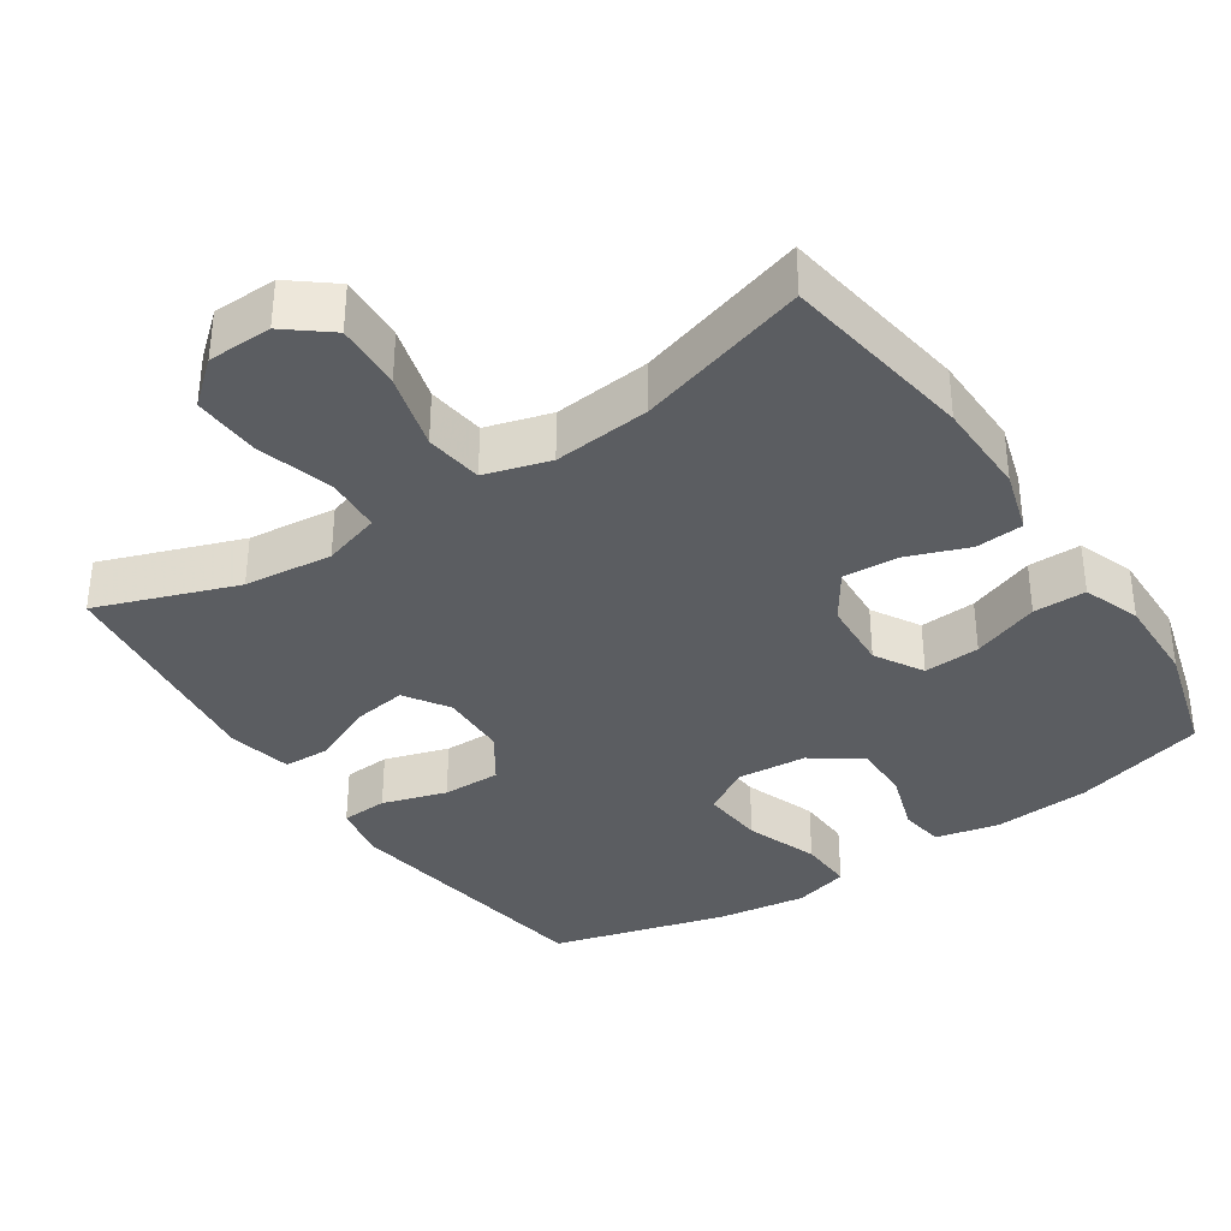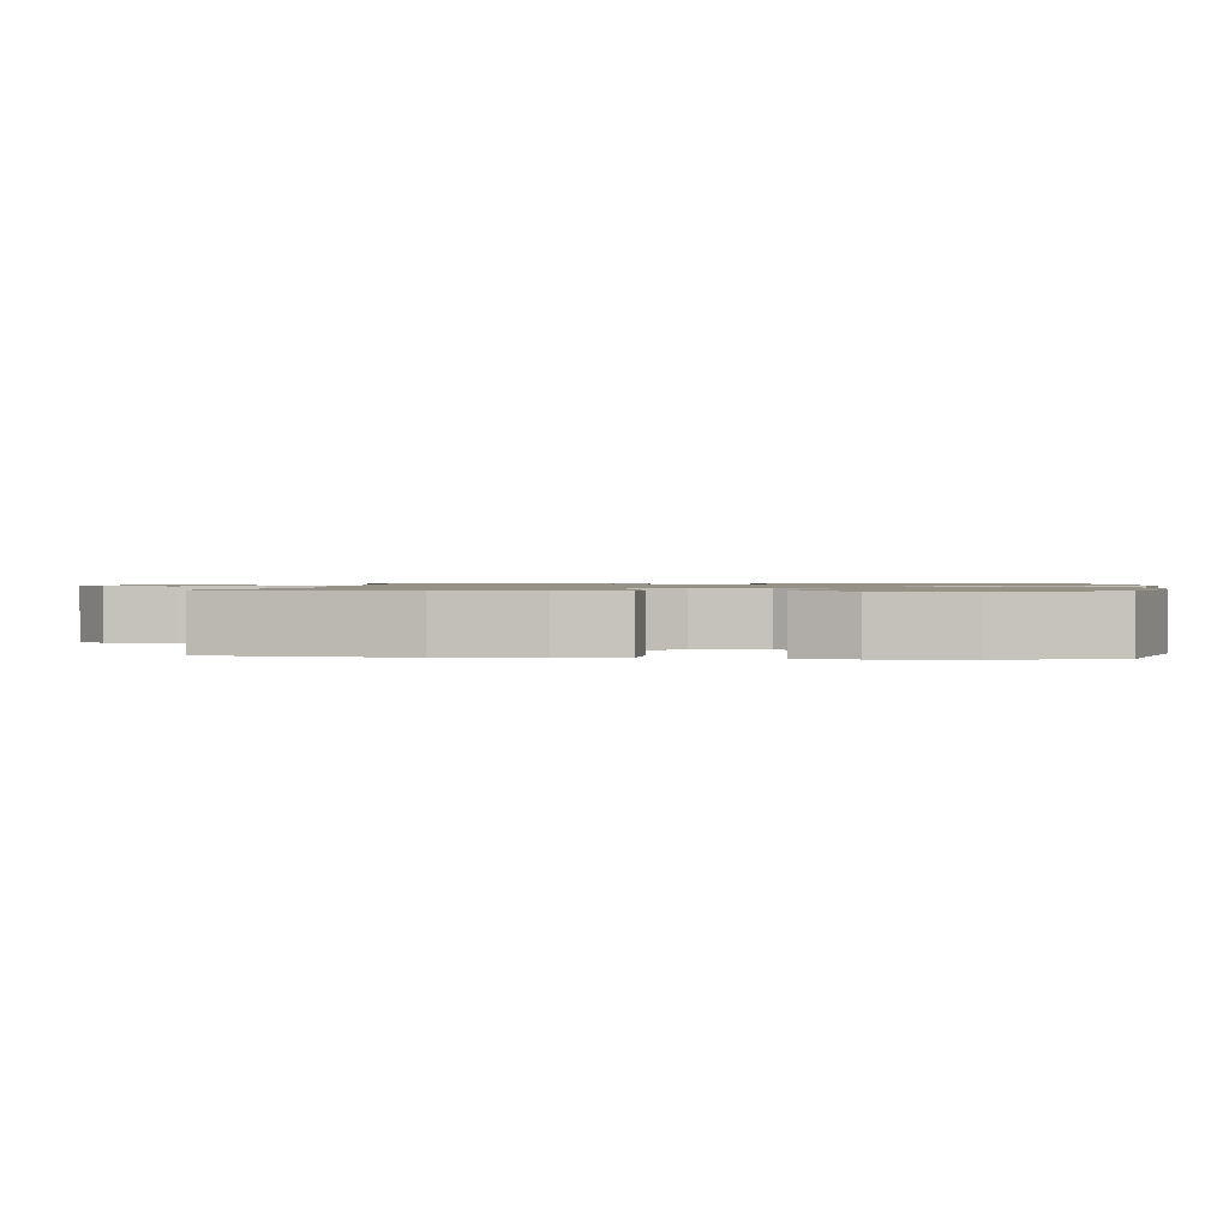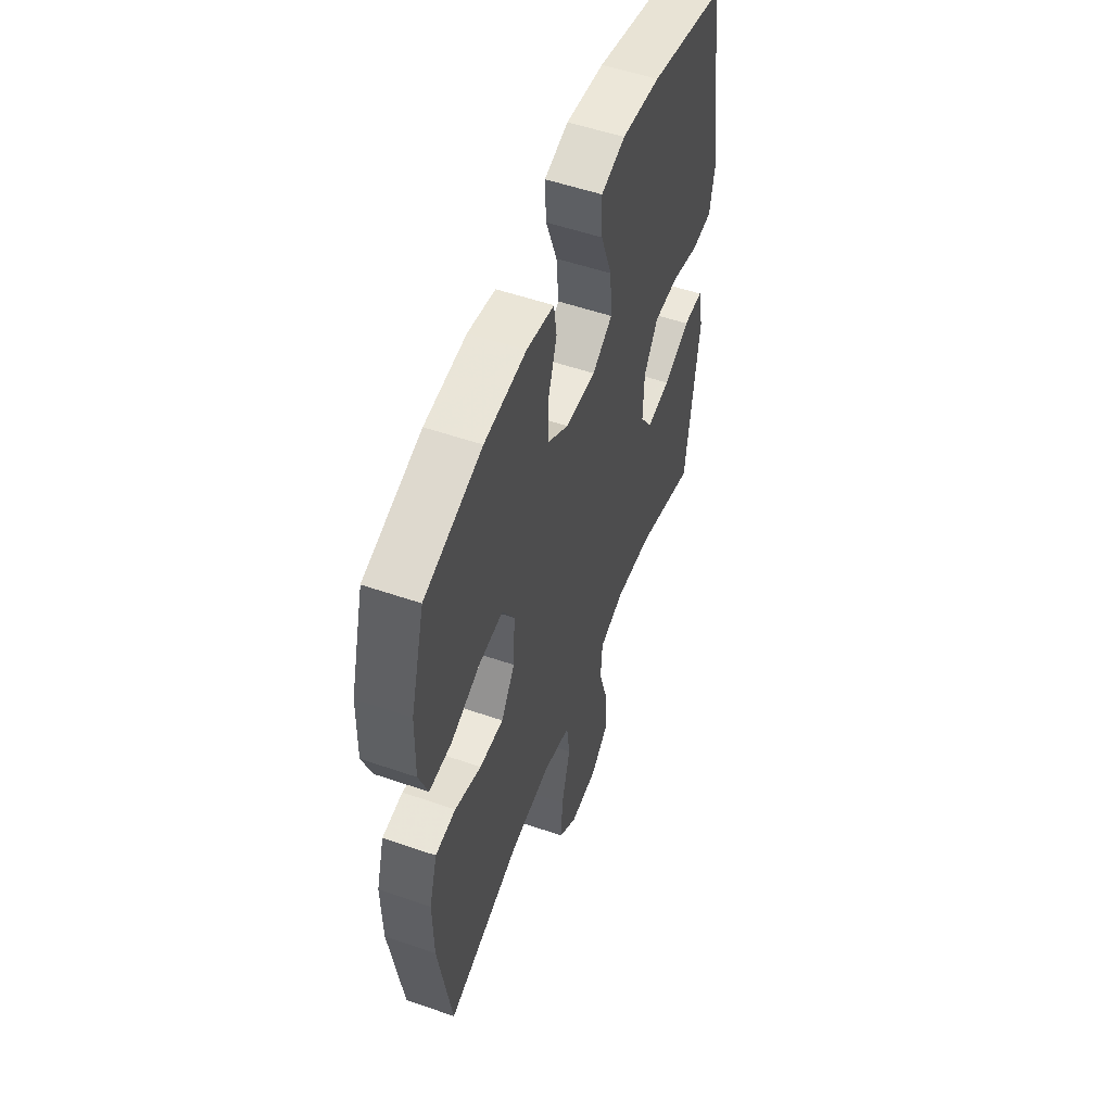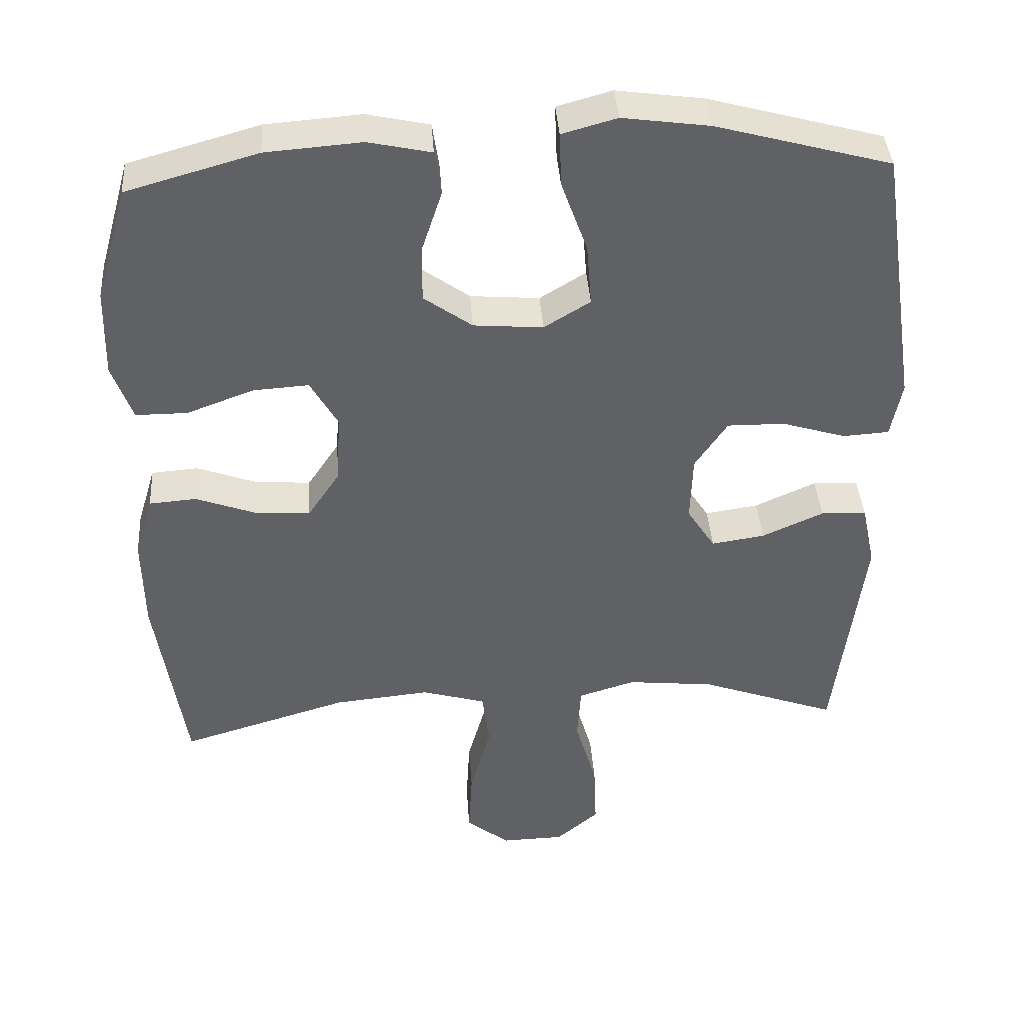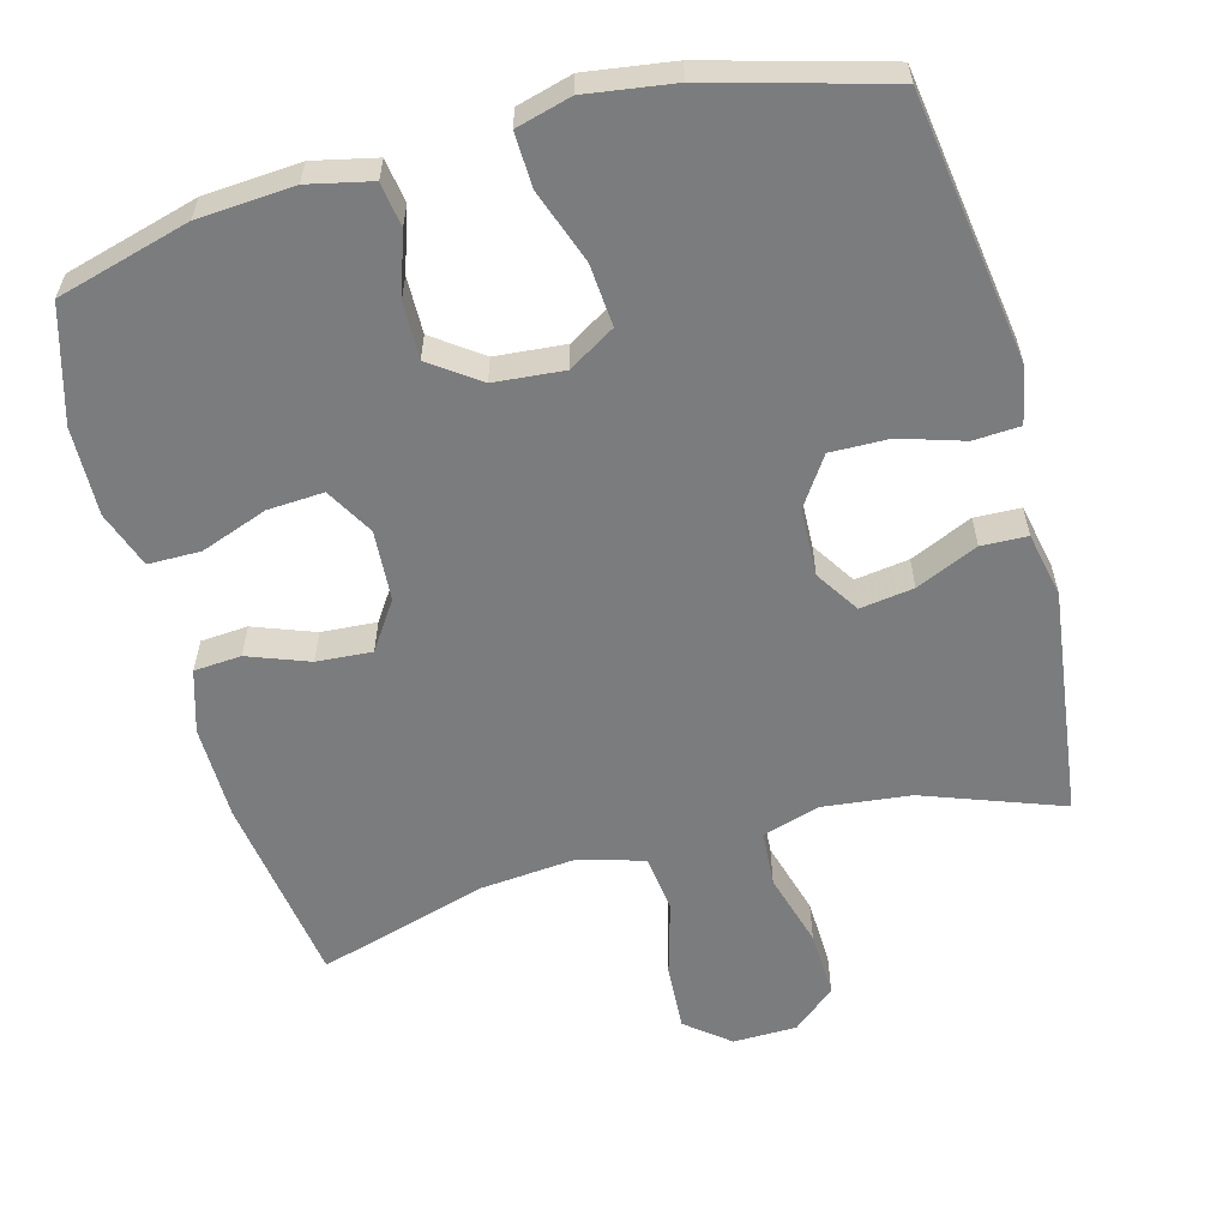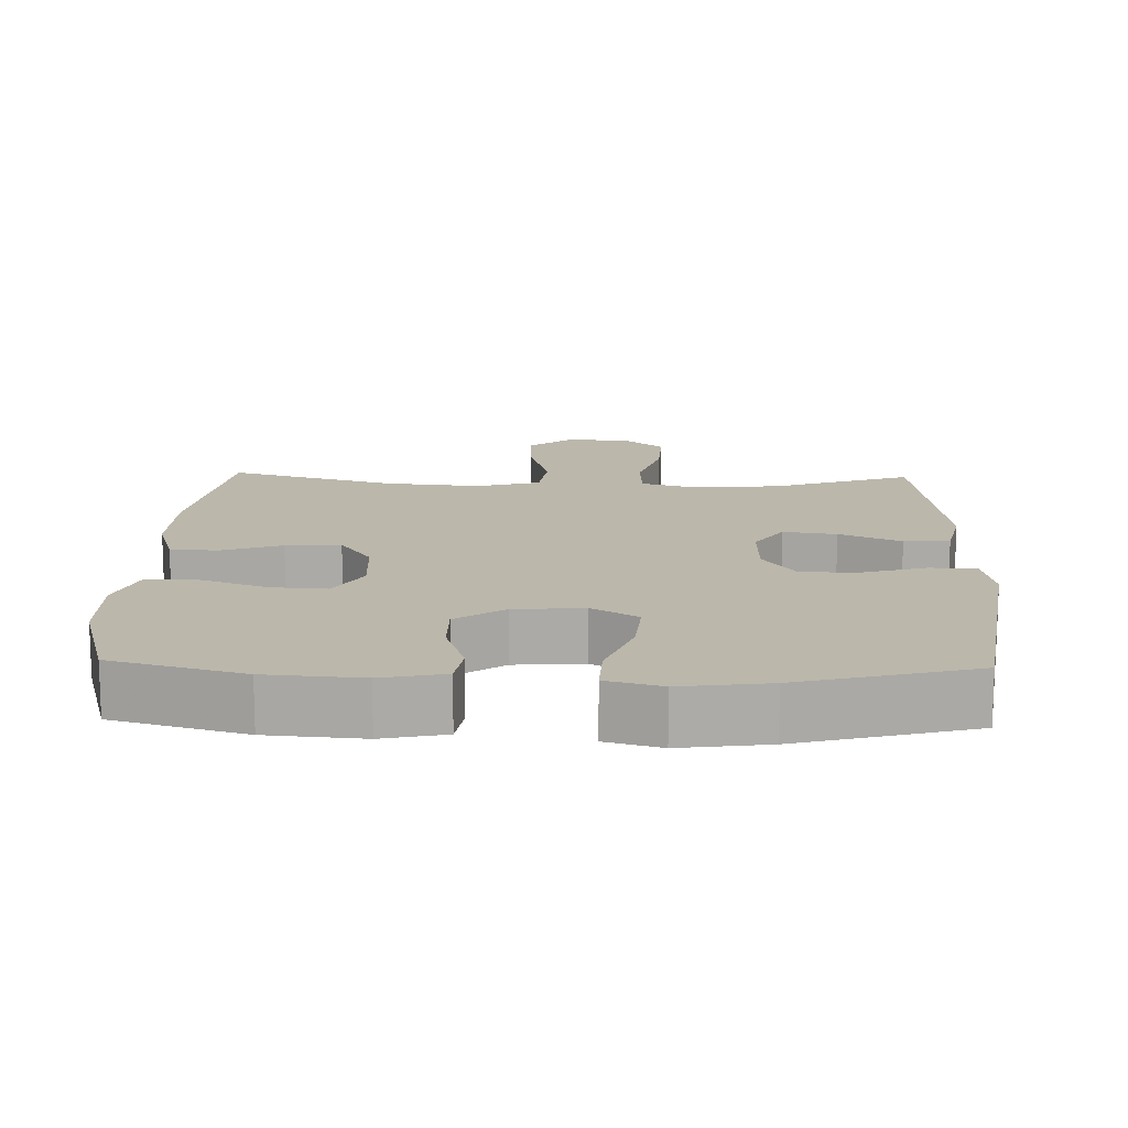
<metadata>
{"format":"obj","ext":"obj","renderer":"f3d","projection":"perspective","resolution":1024,"background":"white","views":[{"elev":-35.8,"azim":-146.2,"up":"+Y"},{"elev":1.1,"azim":-84.1,"up":"+Y"},{"elev":54.4,"azim":-69.9,"up":"+Z"},{"elev":39.9,"azim":-4.0,"up":"+Z"},{"elev":-58.7,"azim":14.9,"up":"+Y"},{"elev":14.2,"azim":1.8,"up":"+Y"}]}
</metadata>
<code>
v 0.5 0.07 0.5
v 0.537 0.07 0.253
v 0.555 0.07 0.133
v 0.54 0.07 0.055
v 0.476 0.07 0.051
v 0.388 0.07 0.078
v 0.308 0.07 0.079
v 0.263 0.07 0.012
v 0.26 0.07 -0.081
v 0.299 0.07 -0.141
v 0.373 0.07 -0.13
v 0.458 0.07 -0.092
v 0.521 0.07 -0.094
v 0.54 0.07 -0.182
v 0.5 0.07 -0.5
v 0.309 0.07 -0.431
v 0.188 0.07 -0.418
v 0.109 0.07 -0.442
v 0.104 0.07 -0.519
v 0.134 0.07 -0.622
v 0.138 0.07 -0.715
v 0.079 0.07 -0.765
v -0.009 0.07 -0.767
v -0.069 0.07 -0.719
v -0.064 0.07 -0.627
v -0.035 0.07 -0.523
v -0.045 0.07 -0.444
v -0.134 0.07 -0.418
v -0.267 0.07 -0.431
v -0.5 0.07 -0.5
v -0.54 0.07 -0.234
v -0.542 0.07 -0.103
v -0.516 0.07 -0.017
v -0.451 0.07 -0.012
v -0.367 0.07 -0.043
v -0.291 0.07 -0.048
v -0.247 0.07 0.018
v -0.241 0.07 0.115
v -0.279 0.07 0.181
v -0.356 0.07 0.176
v -0.448 0.07 0.142
v -0.52 0.07 0.142
v -0.548 0.07 0.22
v -0.545 0.07 0.342
v -0.5 0.07 0.5
v -0.318 0.07 0.551
v -0.186 0.07 0.561
v -0.099 0.07 0.542
v -0.09 0.07 0.481
v -0.118 0.07 0.396
v -0.119 0.07 0.318
v -0.052 0.07 0.27
v 0.044 0.07 0.262
v 0.108 0.07 0.301
v 0.101 0.07 0.387
v 0.065 0.07 0.487
v 0.062 0.07 0.562
v 0.138 0.07 0.583
v 0.259 0.07 0.566
v 0.5 0 0.5
v 0.537 0 0.253
v 0.555 0 0.133
v 0.54 0 0.055
v 0.476 0 0.051
v 0.388 0 0.078
v 0.308 0 0.079
v 0.263 0 0.012
v 0.26 0 -0.081
v 0.299 0 -0.141
v 0.373 0 -0.13
v 0.458 0 -0.092
v 0.521 0 -0.094
v 0.54 0 -0.182
v 0.5 0 -0.5
v 0.309 0 -0.431
v 0.188 0 -0.418
v 0.109 0 -0.442
v 0.104 0 -0.519
v 0.134 0 -0.622
v 0.138 0 -0.715
v 0.079 0 -0.765
v -0.009 0 -0.767
v -0.069 0 -0.719
v -0.064 0 -0.627
v -0.035 0 -0.523
v -0.045 0 -0.444
v -0.134 0 -0.418
v -0.267 0 -0.431
v -0.5 0 -0.5
v -0.54 0 -0.234
v -0.542 0 -0.103
v -0.516 0 -0.017
v -0.451 0 -0.012
v -0.367 0 -0.043
v -0.291 0 -0.048
v -0.247 0 0.018
v -0.241 0 0.115
v -0.279 0 0.181
v -0.356 0 0.176
v -0.448 0 0.142
v -0.52 0 0.142
v -0.548 0 0.22
v -0.545 0 0.342
v -0.5 0 0.5
v -0.318 0 0.551
v -0.186 0 0.561
v -0.099 0 0.542
v -0.09 0 0.481
v -0.118 0 0.396
v -0.119 0 0.318
v -0.052 0 0.27
v 0.044 0 0.262
v 0.108 0 0.301
v 0.101 0 0.387
v 0.065 0 0.487
v 0.062 0 0.562
v 0.138 0 0.583
v 0.259 0 0.566
f 58 59 1 2
f 55 56 57 58
f 54 55 58 2
f 53 54 2 3
f 52 53 3 4
f 47 48 49 50
f 47 50 51
f 46 47 51
f 45 46 51
f 44 45 51 52
f 40 41 42 43
f 39 40 43 44
f 32 33 34 35
f 32 35 36
f 29 30 31 32
f 28 29 32 36
f 27 28 36 37
f 23 24 25 26
f 21 22 23 26
f 19 20 21 26
f 18 19 26 27
f 17 18 27 37
f 13 14 15 16
f 11 12 13 16
f 10 11 16 17
f 9 10 17 37
f 52 4 5 6
f 39 44 52 6
f 8 9 37 38
f 7 8 38 39
f 6 7 39
f 61 60 118 117
f 117 116 115 114
f 61 117 114 113
f 62 61 113 112
f 63 62 112 111
f 109 108 107 106
f 110 109 106
f 110 106 105
f 110 105 104
f 111 110 104 103
f 102 101 100 99
f 103 102 99 98
f 94 93 92 91
f 95 94 91
f 91 90 89 88
f 95 91 88 87
f 96 95 87 86
f 85 84 83 82
f 85 82 81 80
f 85 80 79 78
f 86 85 78 77
f 96 86 77 76
f 75 74 73 72
f 75 72 71 70
f 76 75 70 69
f 96 76 69 68
f 65 64 63 111
f 65 111 103 98
f 97 96 68 67
f 98 97 67 66
f 98 66 65
f 1 60 61 2
f 2 61 62 3
f 3 62 63 4
f 4 63 64 5
f 5 64 65 6
f 6 65 66 7
f 7 66 67 8
f 8 67 68 9
f 9 68 69 10
f 10 69 70 11
f 11 70 71 12
f 12 71 72 13
f 13 72 73 14
f 14 73 74 15
f 15 74 75 16
f 16 75 76 17
f 17 76 77 18
f 18 77 78 19
f 19 78 79 20
f 20 79 80 21
f 21 80 81 22
f 22 81 82 23
f 23 82 83 24
f 24 83 84 25
f 25 84 85 26
f 26 85 86 27
f 27 86 87 28
f 28 87 88 29
f 29 88 89 30
f 30 89 90 31
f 31 90 91 32
f 32 91 92 33
f 33 92 93 34
f 34 93 94 35
f 35 94 95 36
f 36 95 96 37
f 37 96 97 38
f 38 97 98 39
f 39 98 99 40
f 40 99 100 41
f 41 100 101 42
f 42 101 102 43
f 43 102 103 44
f 44 103 104 45
f 45 104 105 46
f 46 105 106 47
f 47 106 107 48
f 48 107 108 49
f 49 108 109 50
f 50 109 110 51
f 51 110 111 52
f 52 111 112 53
f 53 112 113 54
f 54 113 114 55
f 55 114 115 56
f 56 115 116 57
f 57 116 117 58
f 58 117 118 59
f 59 118 60 1

</code>
